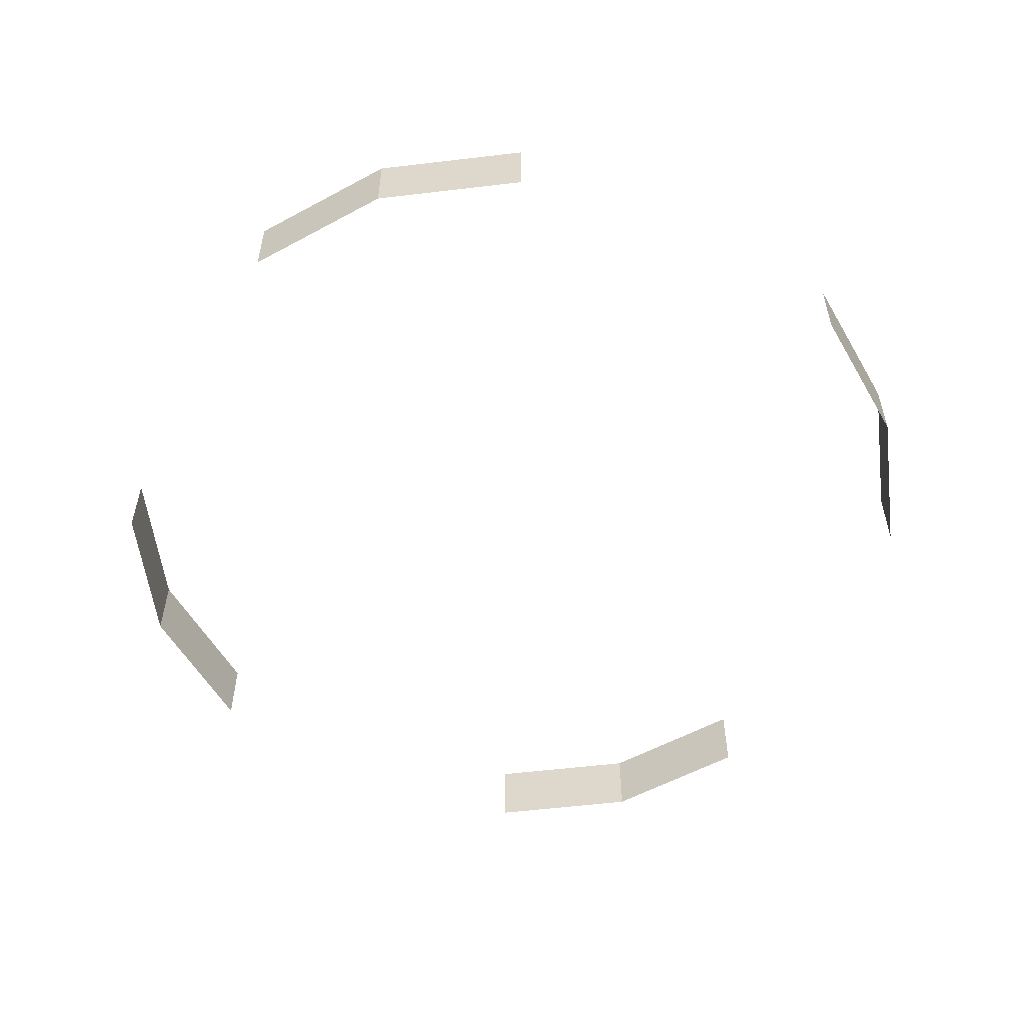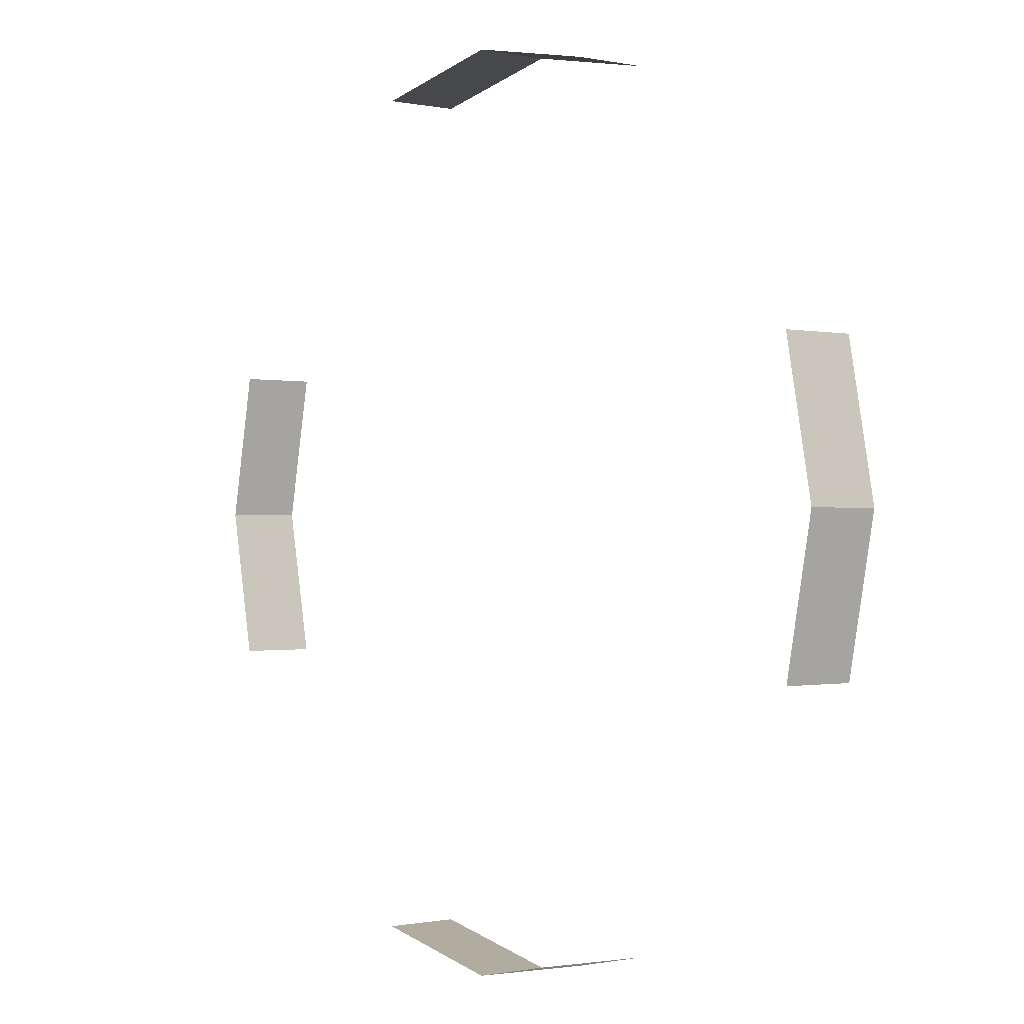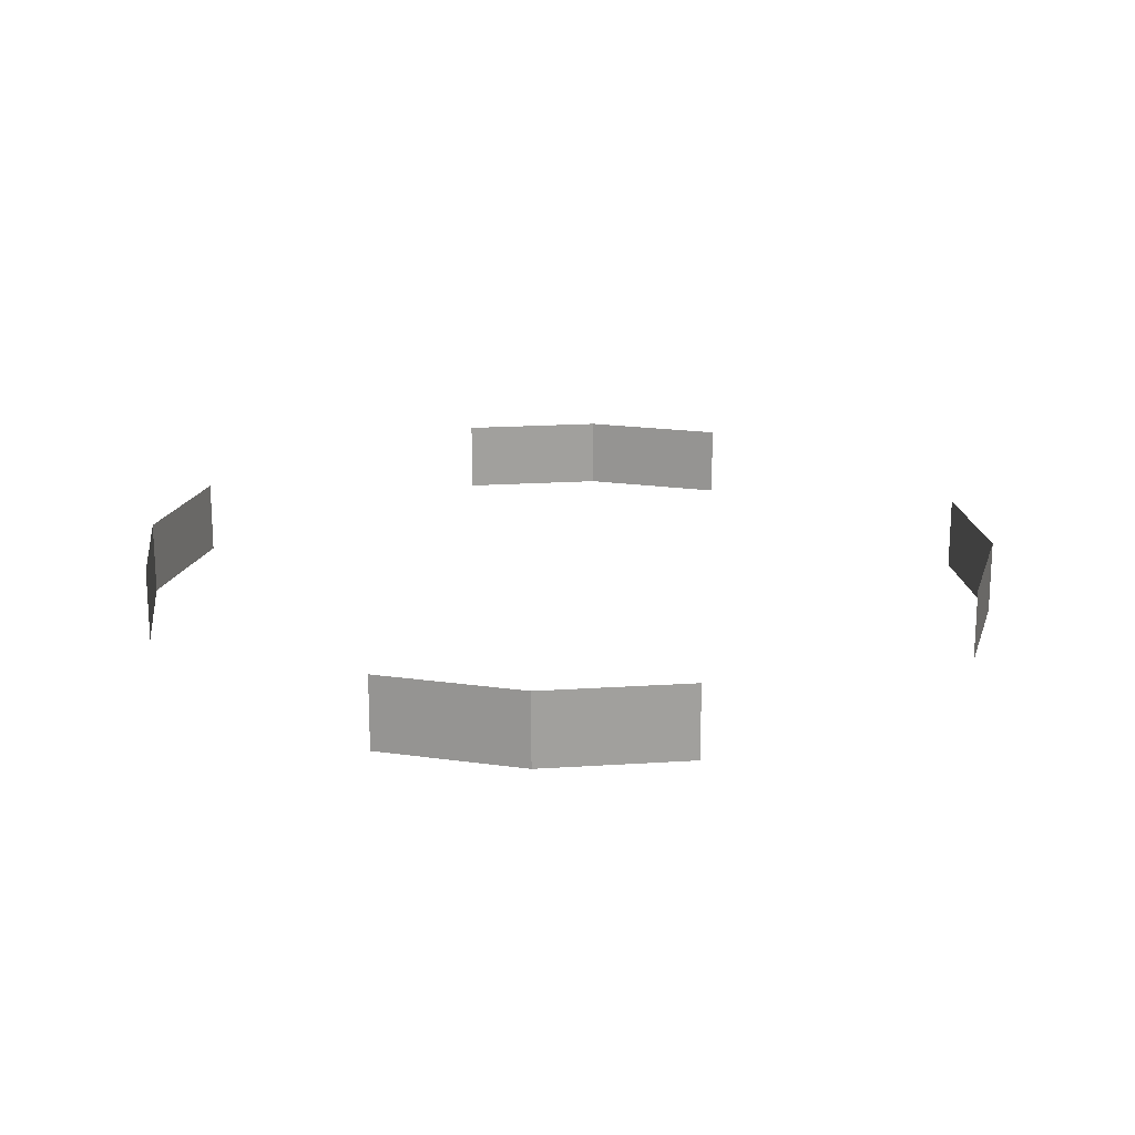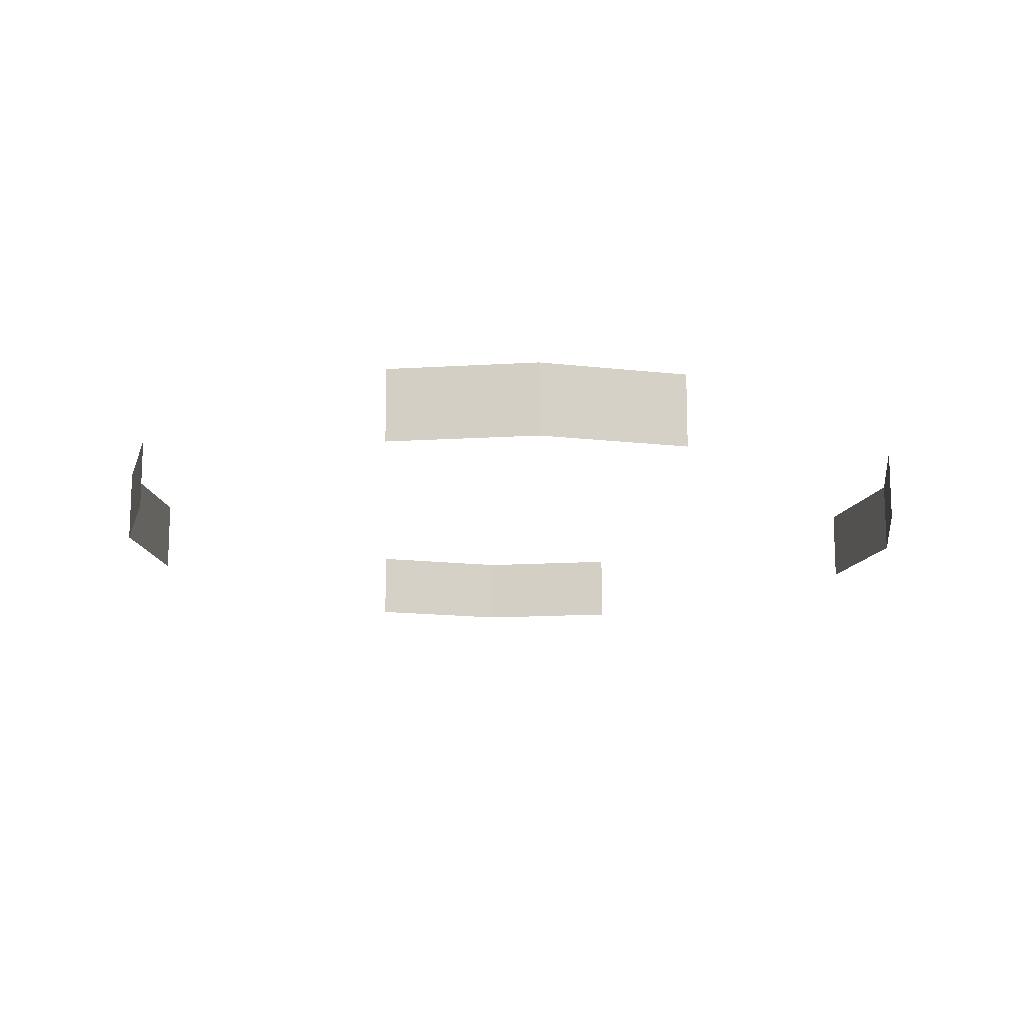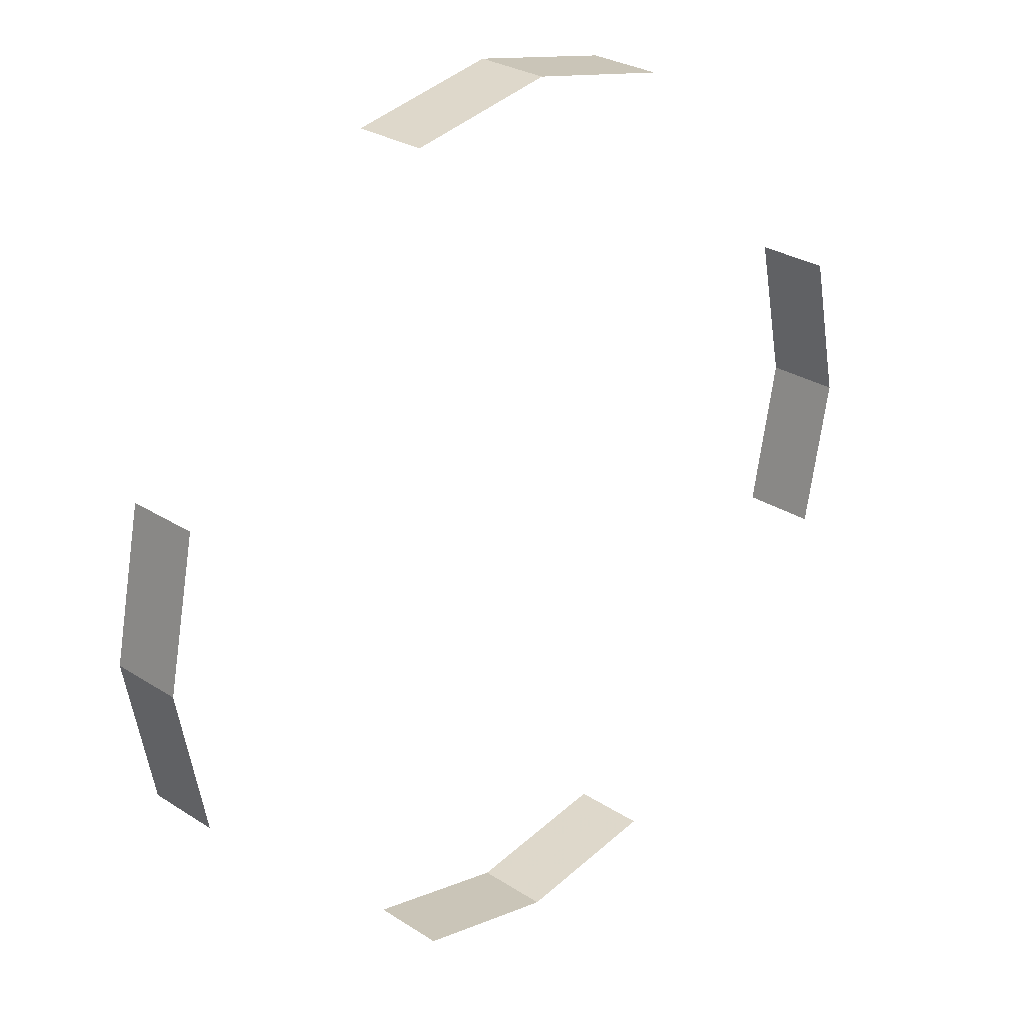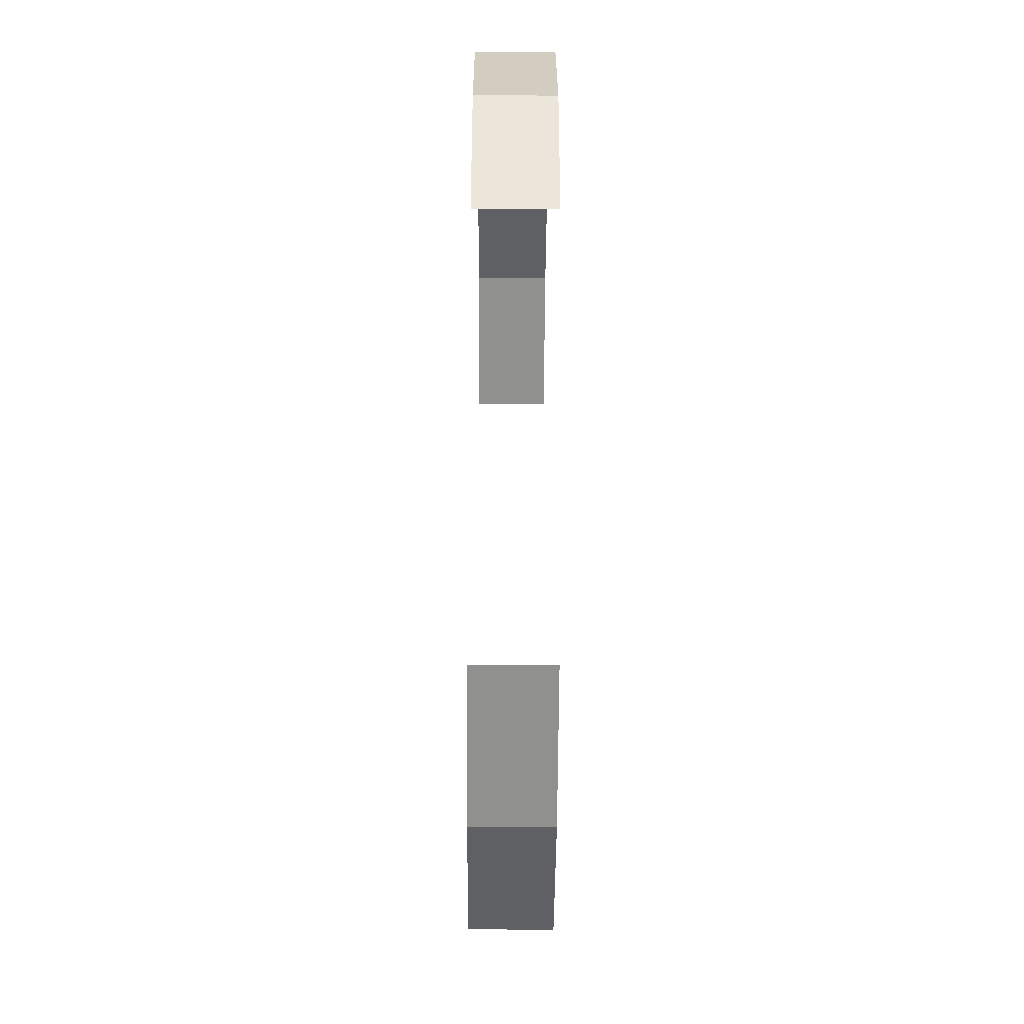
<metadata>
{"format":"obj","ext":"obj","renderer":"f3d","projection":"perspective","resolution":1024,"background":"white","views":[{"elev":-55.8,"azim":-71.6,"up":"+Y"},{"elev":-0.6,"azim":51.8,"up":"+Z"},{"elev":18.8,"azim":-175.9,"up":"+Y"},{"elev":-14.3,"azim":86.6,"up":"+Y"},{"elev":27.5,"azim":-45.1,"up":"+Z"},{"elev":-54.2,"azim":89.6,"up":"+Z"}]}
</metadata>
<code>
v 0.3 0 0
v 0.2801 0 0.1
v 0.2801 0.05 0.1
v 0.3 0.05 0
v 0 0 0.3
v 0 0.05 0.3
v 0.1 0.05 0.2801
v 0.1 0 0.2801
v 0 0 0.3
v -0.1 0 0.2801
v -0.1 0.05 0.2801
v 0 0.05 0.3
v -0.3 0 0
v -0.3 0.05 0
v -0.2801 0.05 0.1
v -0.2801 0 0.1
v -0.3 0 0
v -0.2801 0 -0.1
v -0.2801 0.05 -0.1
v -0.3 0.05 0
v 0 0 -0.3
v 0.1 0 -0.2801
v 0.1 0.05 -0.2801
v 0 0.05 -0.3
v 0 0 -0.3
v 0 0.05 -0.3
v -0.1 0.05 -0.2801
v -0.1 0 -0.2801
v 0.3 0 0
v 0.3 0.05 0
v 0.2801 0.05 -0.1
v 0.2801 0 -0.1
g mesh7457
f 1 2 3
f 3 4 1
f 5 6 7
f 7 8 5
f 9 10 11
f 11 12 9
f 13 14 15
f 15 16 13
f 17 18 19
f 19 20 17
f 21 22 23
f 23 24 21
f 25 26 27
f 27 28 25
f 29 30 31
f 31 32 29

</code>
